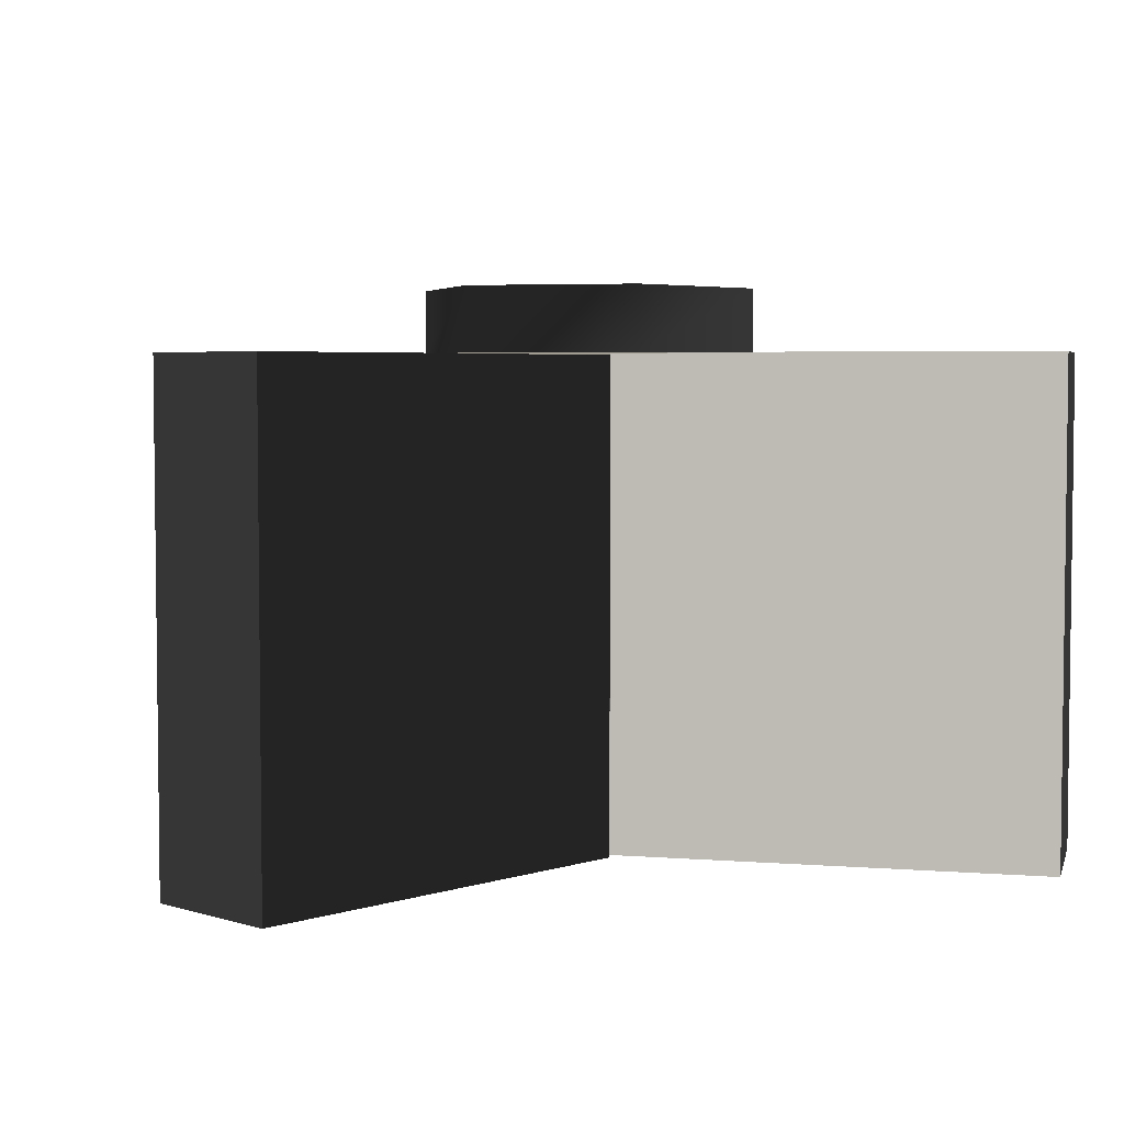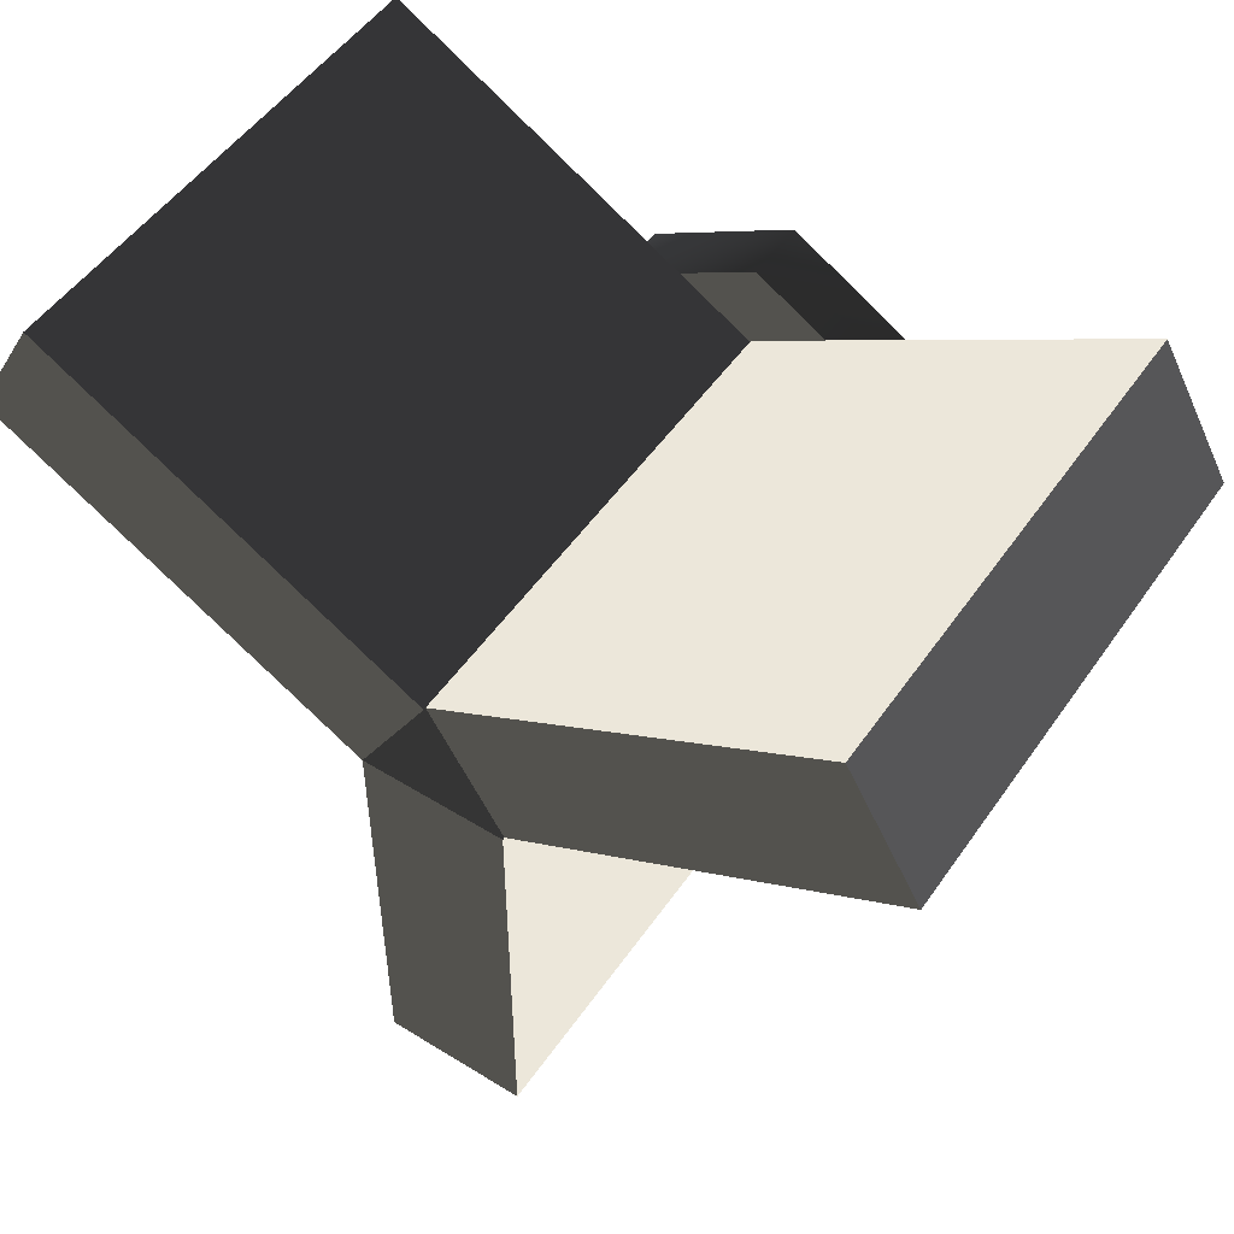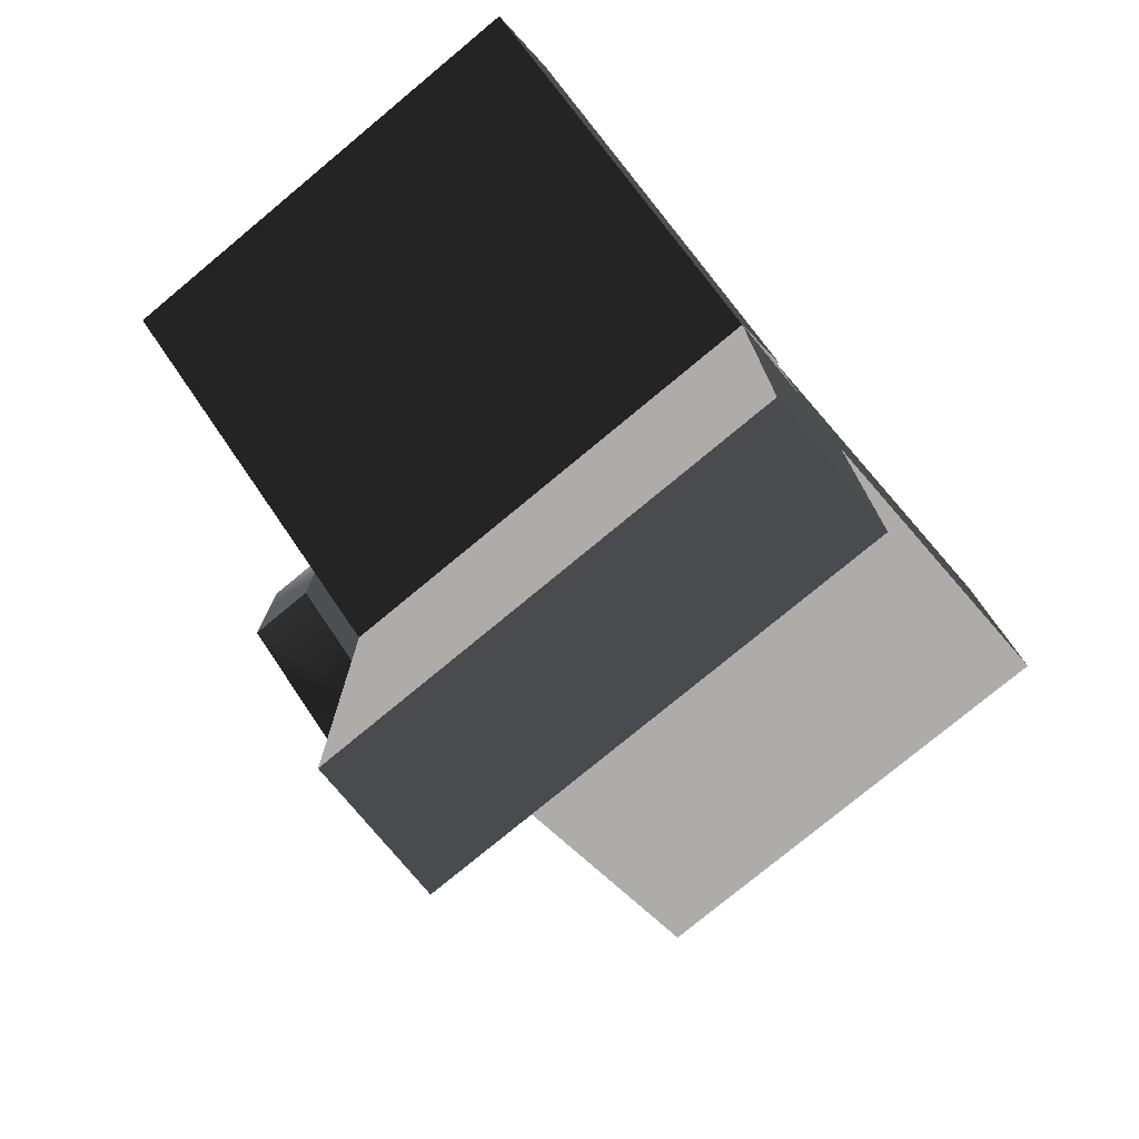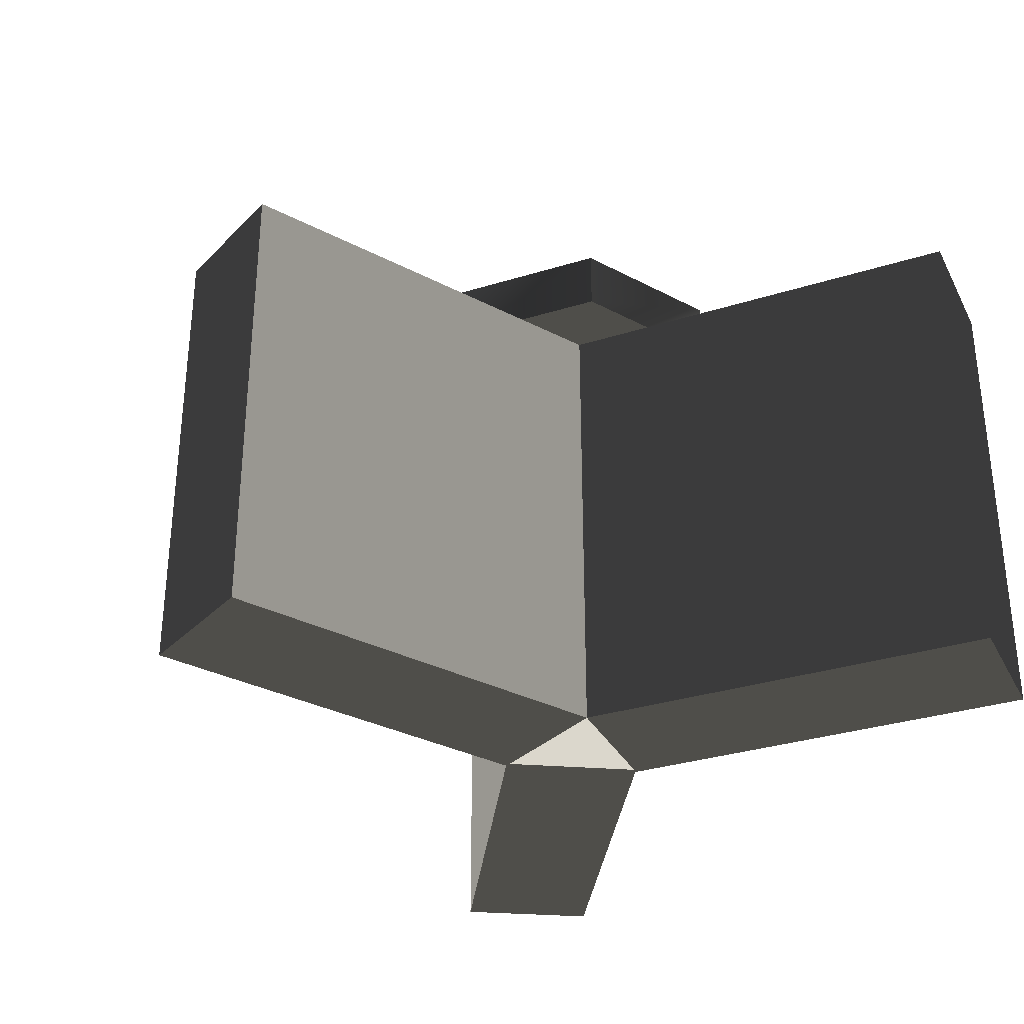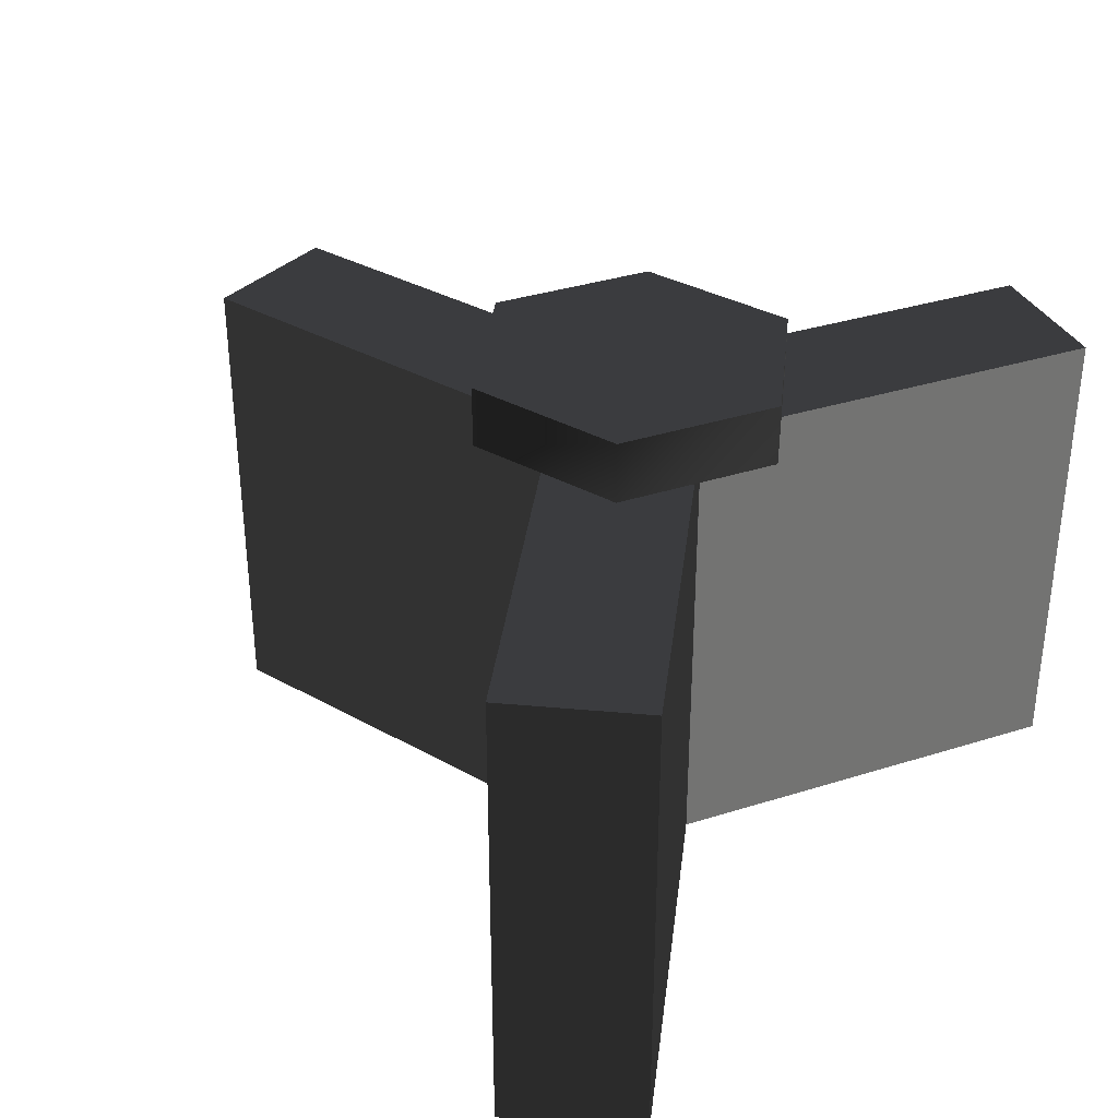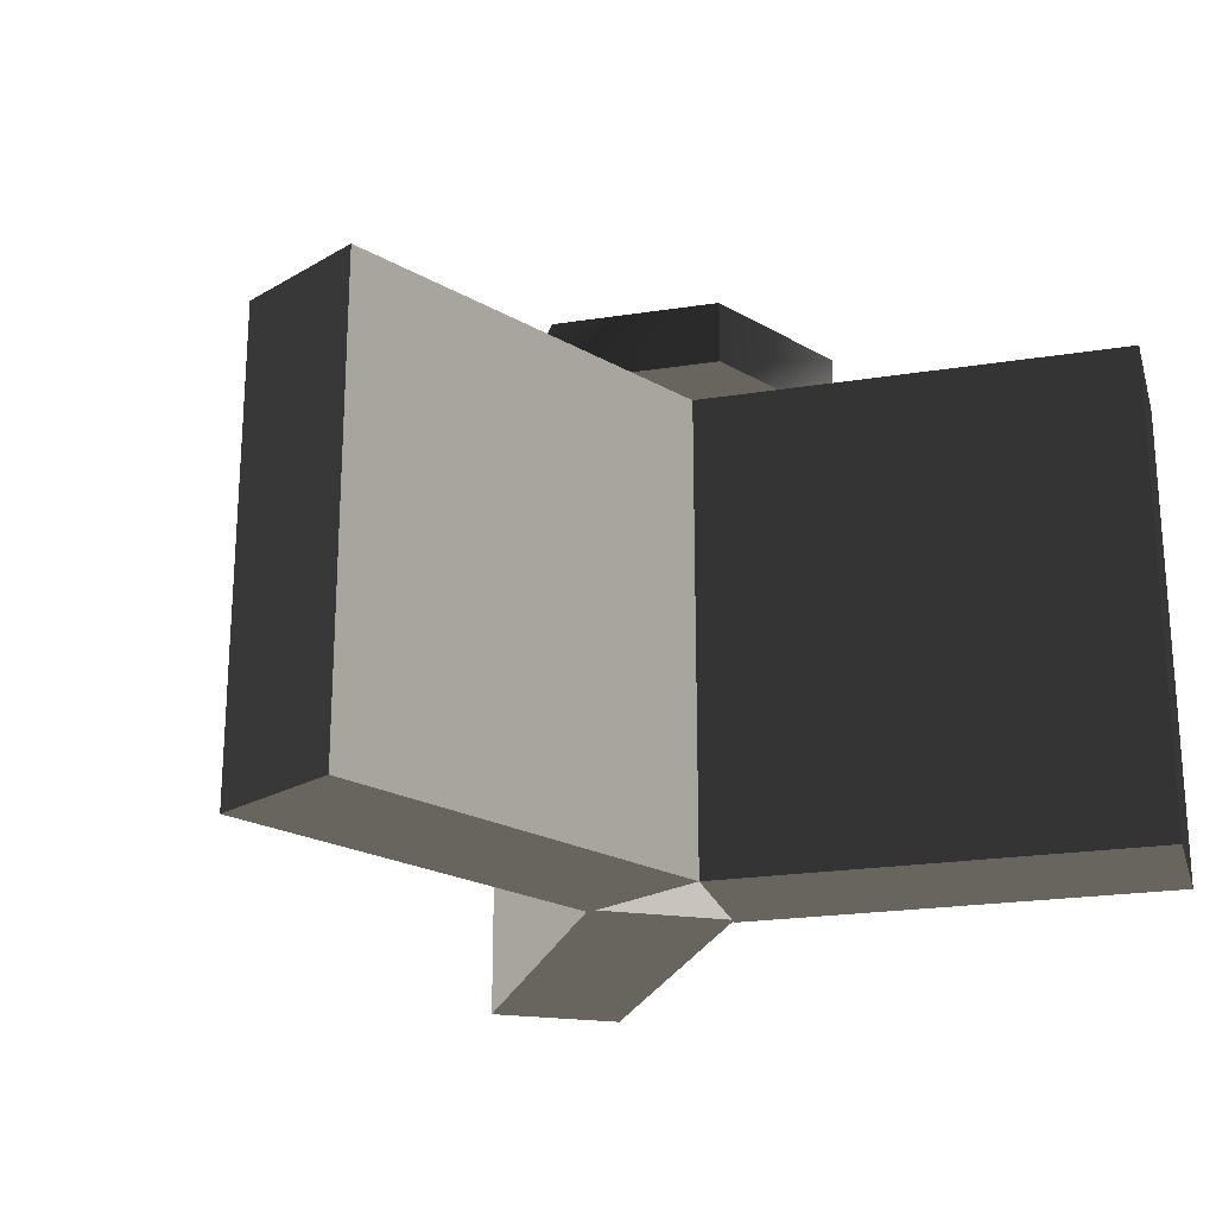
<metadata>
{"format":"obj","ext":"obj","renderer":"f3d","projection":"perspective","resolution":1024,"background":"white","views":[{"elev":4.3,"azim":164.2,"up":"+Z"},{"elev":51.5,"azim":-146.2,"up":"+Y"},{"elev":-76.9,"azim":129.7,"up":"+Y"},{"elev":-32.2,"azim":53.8,"up":"+Z"},{"elev":34.6,"azim":127.0,"up":"+Z"},{"elev":-22.3,"azim":45.4,"up":"+Z"}]}
</metadata>
<code>
v  5.719 -3.473 19.23
v  20.51 5.066 19.23
v  14.8 14.96 19.23
v  29.59 23.5 19.23
v  0.008711 6.417 19.23
v  35.3 13.61 19.23
v  20.51 5.066 -19.46
v  5.719 -3.473 -19.46
v  0.008698 6.417 -19.46
v  14.8 14.96 -19.46
v  29.59 23.5 -19.46
v  35.3 13.61 -19.46
v  29.59 23.5 -0.1126
v  35.3 13.61 -0.1126
v  20.51 5.066 -0.1126
v  5.719 -3.473 -0.1126
v  14.8 14.96 -0.1126
v  0.008704 6.417 -0.1126
v  32.91 18.91 -18.69
v  32.91 18.91 -18.69
v  32.91 18.91 -18.69
v  32.91 18.91 -18.69
v  32.91 18.91 -18.69
v  32.91 18.91 -18.69
v  32.91 18.91 18.76
v  32.91 18.91 18.76
v  32.91 18.91 18.76
v  32.91 18.91 18.76
v  32.91 18.91 18.76
v  32.91 18.91 18.76
v  -5.709 -3.468 19.23
v  -5.709 -20.55 19.23
v  5.712 -20.55 19.23
v  5.712 -37.63 19.23
v  5.712 -3.468 19.23
v  -5.709 -37.63 19.23
v  -5.709 -20.55 -19.46
v  -5.709 -3.468 -19.46
v  5.712 -3.468 -19.46
v  5.712 -20.55 -19.46
v  5.712 -37.63 -19.46
v  -5.709 -37.63 -19.46
v  5.712 -37.63 -0.1125
v  -5.709 -37.63 -0.1124
v  -5.709 -20.55 -0.1124
v  -5.709 -3.468 -0.1124
v  5.712 -20.55 -0.1125
v  5.712 -3.468 -0.1125
v  0.001633 -38.04 18.5
v  0.001633 -38.04 18.5
v  0.001627 -38.04 18.5
v  0.001633 -38.04 18.5
v  0.001633 -38.04 18.5
v  0.001639 -38.04 18.5
v  0.00165 -38.05 -18.41
v  0.00165 -38.05 -18.41
v  0.001644 -38.05 -18.41
v  0.00165 -38.05 -18.41
v  0.00165 -38.05 -18.41
v  0.001656 -38.05 -18.41
v  -20.49 5.075 -19.26
v  -14.78 14.97 -19.26
v  0.009858 6.426 -19.26
v  -5.701 -3.465 -19.26
v  -35.28 13.61 -19.26
v  -29.57 23.5 -19.26
v  -5.701 -3.465 19.42
v  0.009871 6.426 19.42
v  -14.78 14.97 19.42
v  -29.57 23.5 19.42
v  -35.28 13.61 19.42
v  -20.49 5.075 19.42
v  -29.57 23.5 0.08095
v  -14.78 14.97 0.08094
v  0.009865 6.426 0.08094
v  -20.49 5.075 0.08094
v  -35.28 13.61 0.08095
v  -5.701 -3.465 0.08094
v  -32.62 18.91 -18.69
v  -32.62 18.91 -18.69
v  -32.62 18.91 -18.69
v  -32.62 18.91 -18.69
v  -32.62 18.91 -18.69
v  -32.62 18.91 -18.69
v  -32.62 18.91 18.67
v  -32.62 18.91 18.67
v  -32.62 18.91 18.67
v  -32.62 18.91 18.67
v  -32.62 18.91 18.67
v  -32.62 18.91 18.67
v  11.38 6.687 19.37
v  11.48 -6.513 19.37
v  2.489e-05 0 19.37
v  -0.1004 13.2 19.37
v  -11.48 6.513 19.37
v  -11.38 -6.687 19.37
v  0.1004 -13.2 19.37
v  11.48 -6.513 24.37
v  11.38 6.687 24.37
v  2.655e-05 0 24.37
v  -0.1004 13.2 24.37
v  -11.48 6.513 24.37
v  -11.38 -6.687 24.37
v  0.1004 -13.2 24.37
g frm-fuselg3
f 1 2 3
f 2 4 3
f 3 5 1
f 2 6 4
f 7 8 9
f 7 9 10
f 11 12 7
f 10 11 7
f 13 4 14
f 14 11 13
f 14 12 11
f 4 6 14
f 2 15 14
f 15 12 14
f 14 6 2
f 2 1 15
f 15 1 16
f 7 15 16
f 7 12 15
f 16 8 7
f 3 4 17
f 17 4 13
f 17 9 18
f 18 5 17
f 17 5 3
f 10 9 17
f 17 13 11
f 17 11 10
g frm-fuselg3
f 9 8 16
f 16 18 9
f 16 1 18
f 1 5 18
g frm-SSc11
f 19 20 21
f 22 21 20
f 19 21 23
f 22 23 21
f 19 24 20
f 22 20 24
f 19 23 24
f 22 24 23
g frm-SSc12
f 25 26 27
f 28 27 26
f 25 27 29
f 28 29 27
f 25 30 26
f 28 26 30
f 25 29 30
f 28 30 29
g frm-fuselg1
f 31 32 33
f 32 34 33
f 33 35 31
f 32 36 34
f 37 38 39
f 37 39 40
f 41 42 37
f 40 41 37
f 43 34 44
f 44 41 43
f 44 42 41
f 34 36 44
f 32 45 44
f 45 42 44
f 44 36 32
f 32 31 45
f 45 31 46
f 37 45 46
f 37 42 45
f 46 38 37
f 33 34 47
f 47 34 43
f 47 39 48
f 48 35 47
f 47 35 33
f 40 39 47
f 47 43 41
f 47 41 40
g frm-fuselg1
f 31 35 48
f 48 46 31
f 48 39 46
f 39 38 46
g frm-SSc8
f 49 50 51
f 52 51 50
f 49 51 53
f 52 53 51
f 49 54 50
f 52 50 54
f 49 53 54
f 52 54 53
g frm-SSc7
f 55 56 57
f 58 57 56
f 55 57 59
f 58 59 57
f 55 60 56
f 58 56 60
f 55 59 60
f 58 60 59
g frm-fuselg2
f 61 62 63
f 63 64 61
f 65 66 62
f 61 65 62
f 67 68 69
f 69 70 71
f 72 67 69
f 69 71 72
f 73 74 62
f 74 63 62
f 62 66 73
f 75 63 74
f 75 74 69
f 74 70 69
f 73 70 74
f 69 68 75
f 76 65 61
f 61 64 76
f 77 65 76
f 71 77 76
f 78 67 76
f 76 64 78
f 76 67 72
f 72 71 76
g frm-fuselg2
f 73 65 77
f 77 71 73
f 71 70 73
f 73 66 65
g frm-fuselg2
f 68 67 78
f 78 75 68
f 78 64 75
f 64 63 75
g frm-SSc9
f 79 80 81
f 82 81 80
f 79 81 83
f 82 83 81
f 79 84 80
f 82 80 84
f 79 83 84
f 82 84 83
g frm-SSc10
f 85 86 87
f 88 87 86
f 85 87 89
f 88 89 87
f 85 90 86
f 88 86 90
f 85 89 90
f 88 90 89
g frm-ffuselg
f 91 92 93
f 94 91 93
f 95 94 93
f 96 95 93
f 97 96 93
f 92 97 93
f 98 99 100
f 99 101 100
f 101 102 100
f 102 103 100
f 103 104 100
f 104 98 100
g frm-ffuselg
f 91 101 99
f 91 94 101
f 95 96 103
f 95 103 102
f 92 91 99
f 92 99 98
f 96 97 104
f 96 104 103
f 94 95 102
f 94 102 101
f 97 92 98
f 97 98 104

</code>
